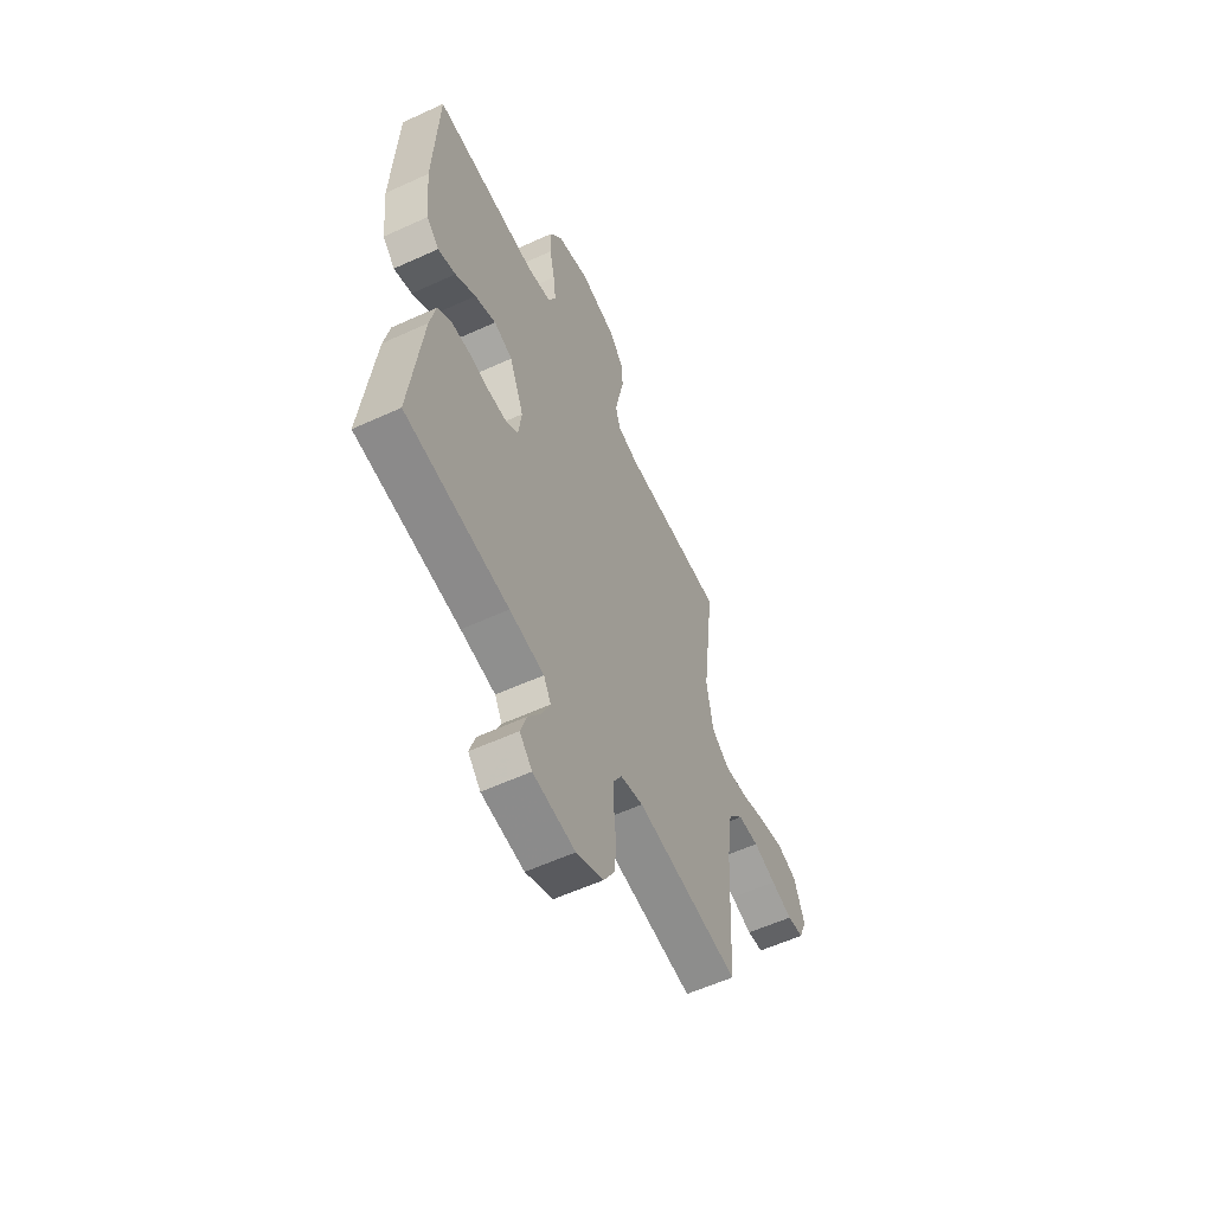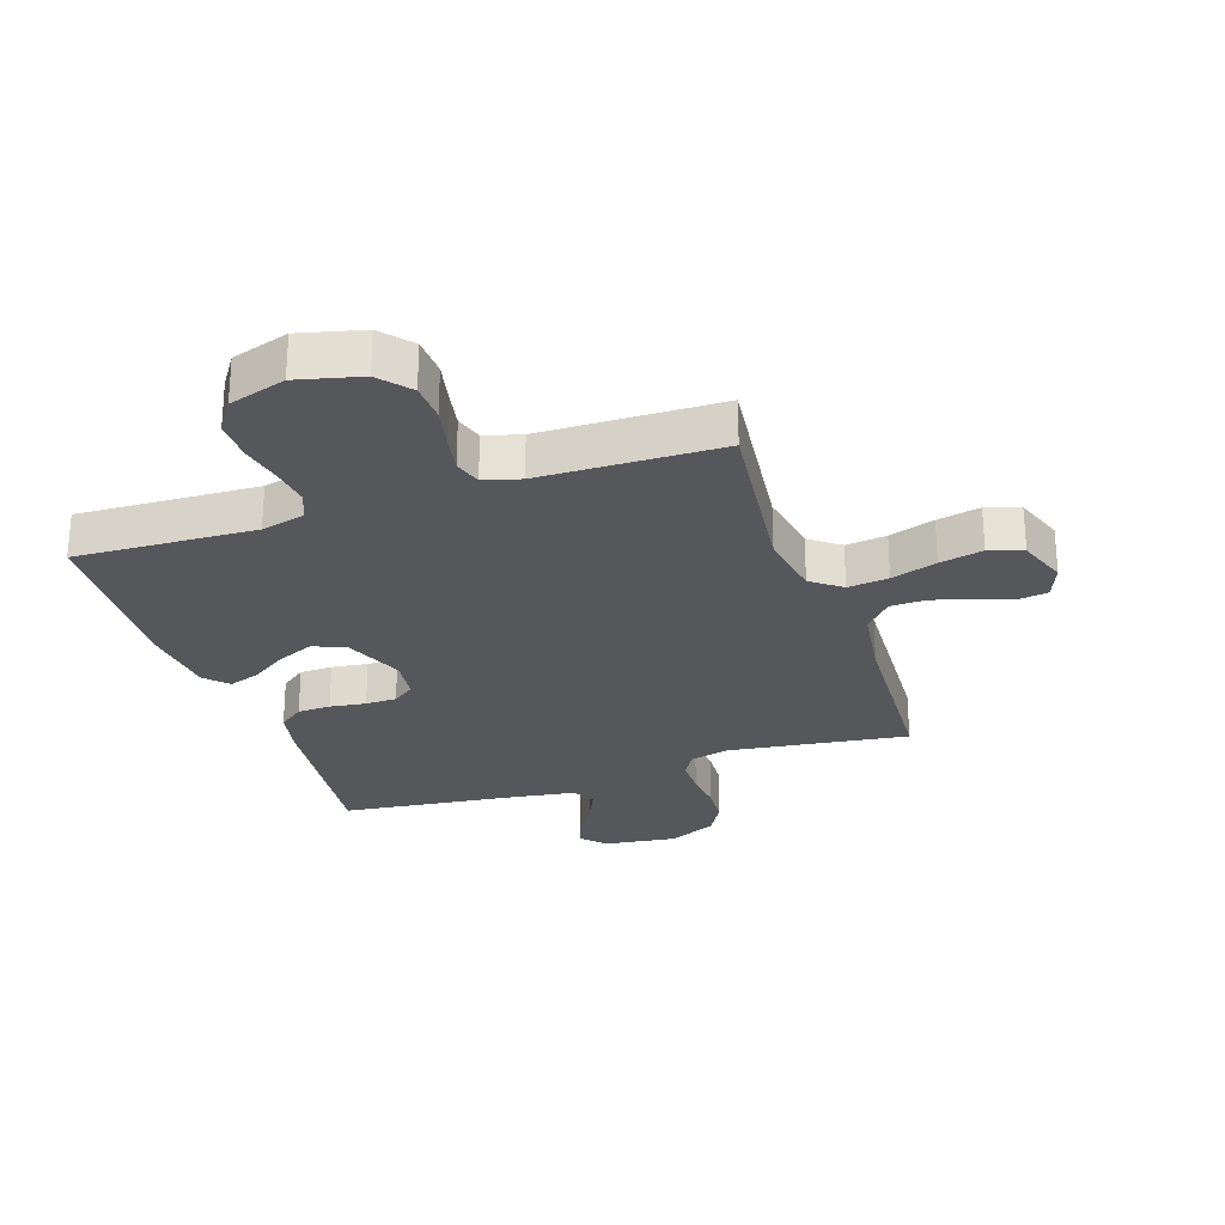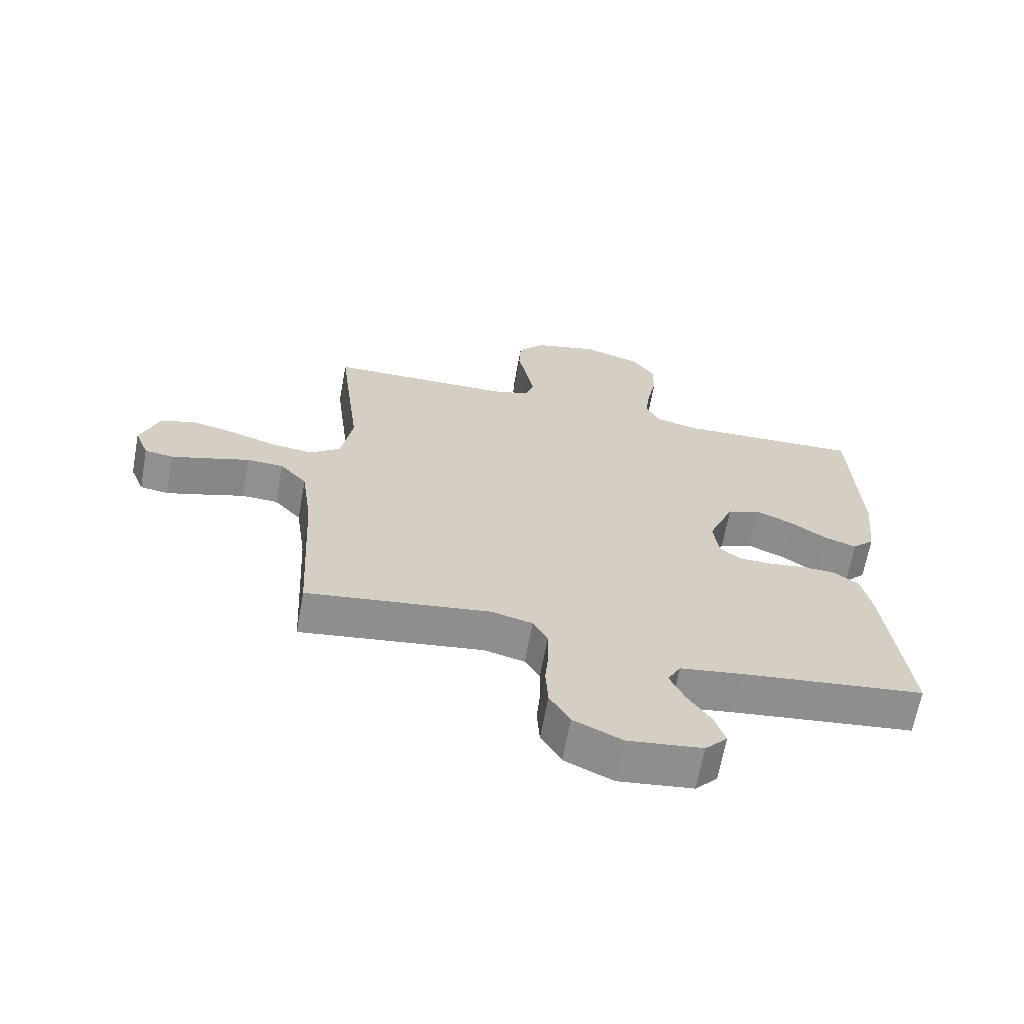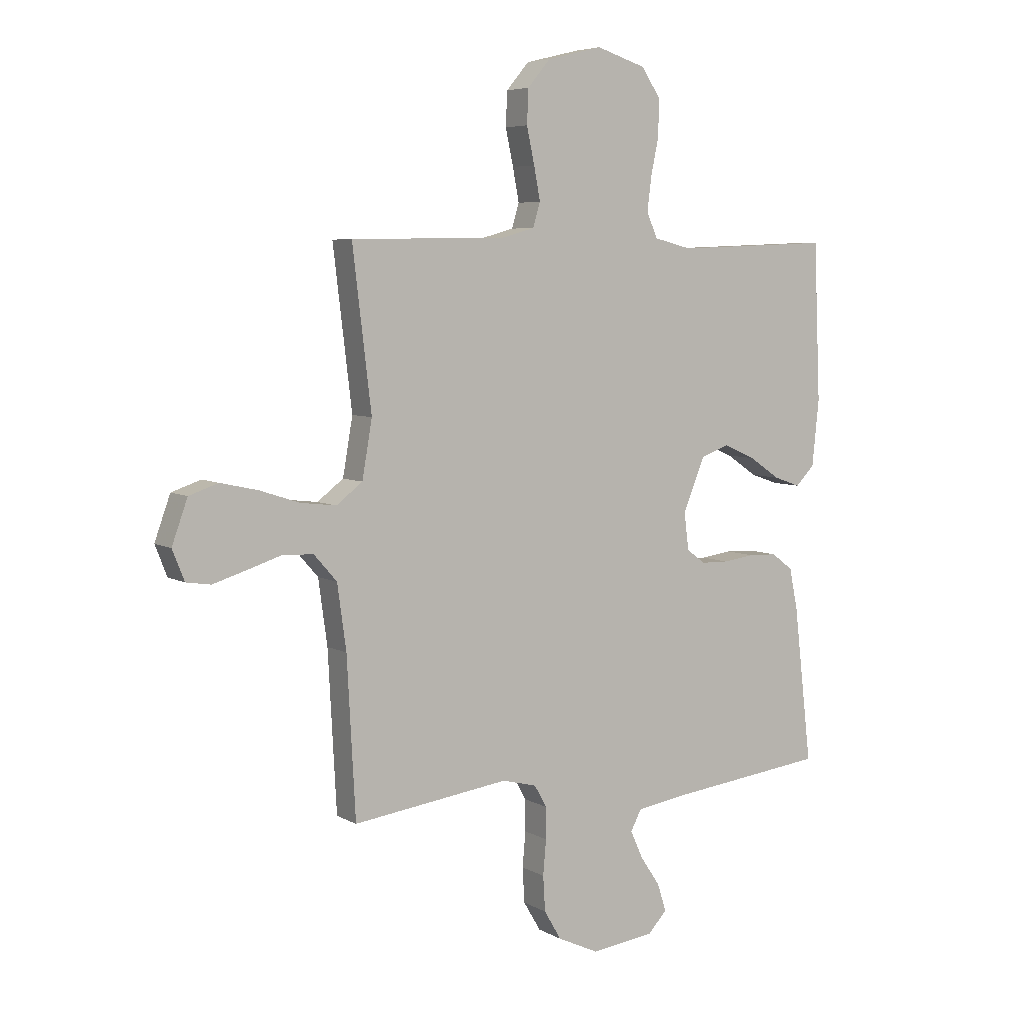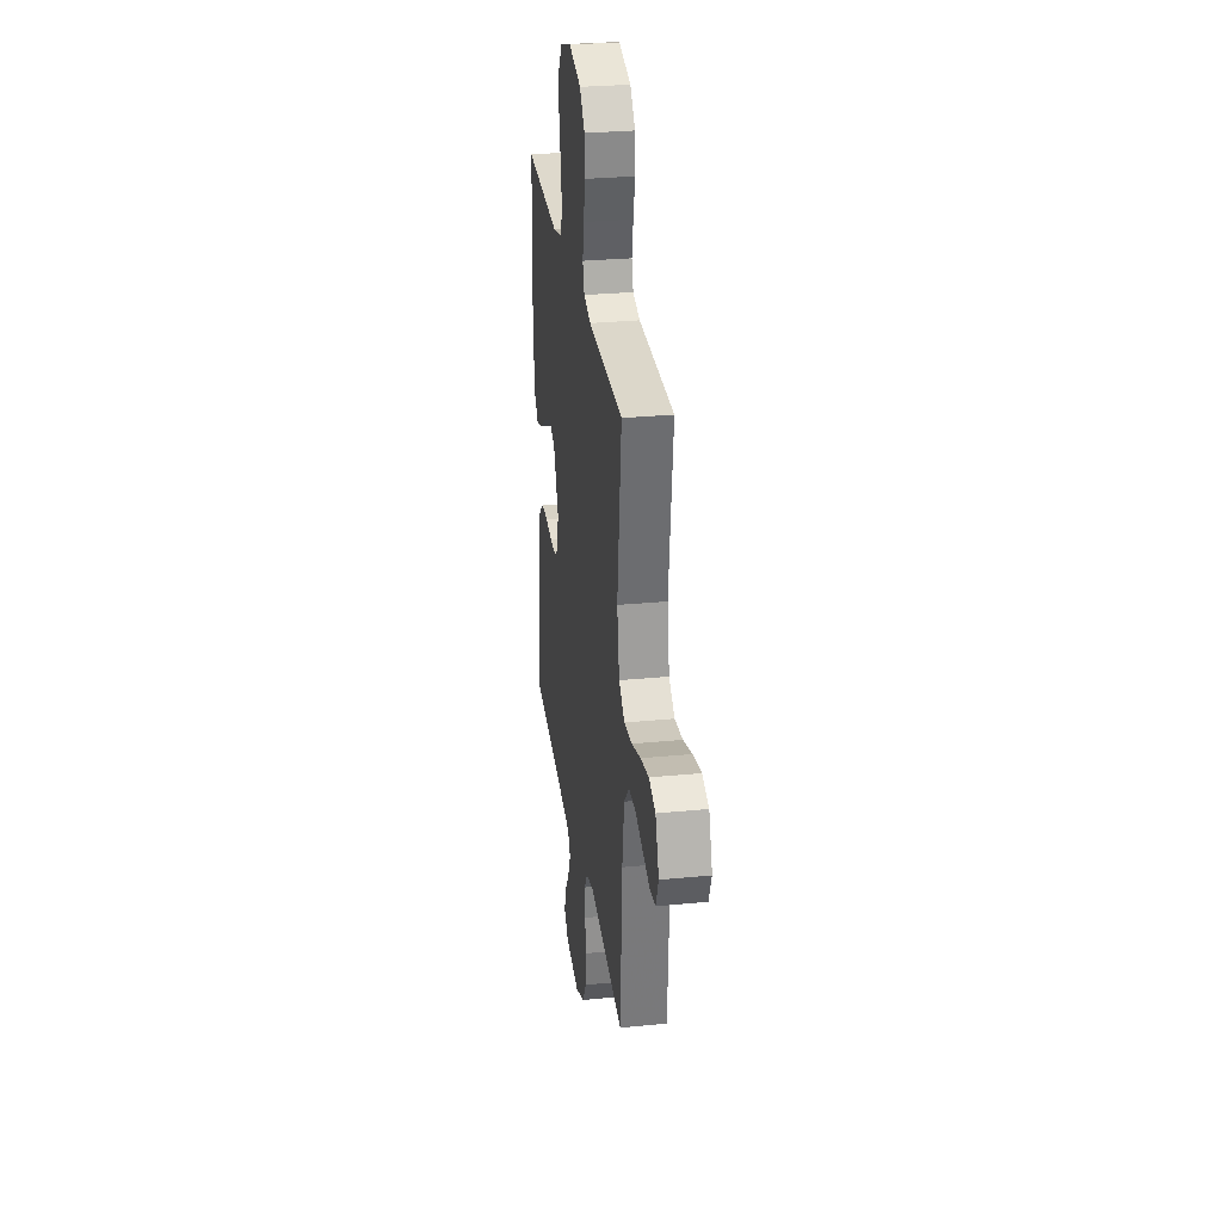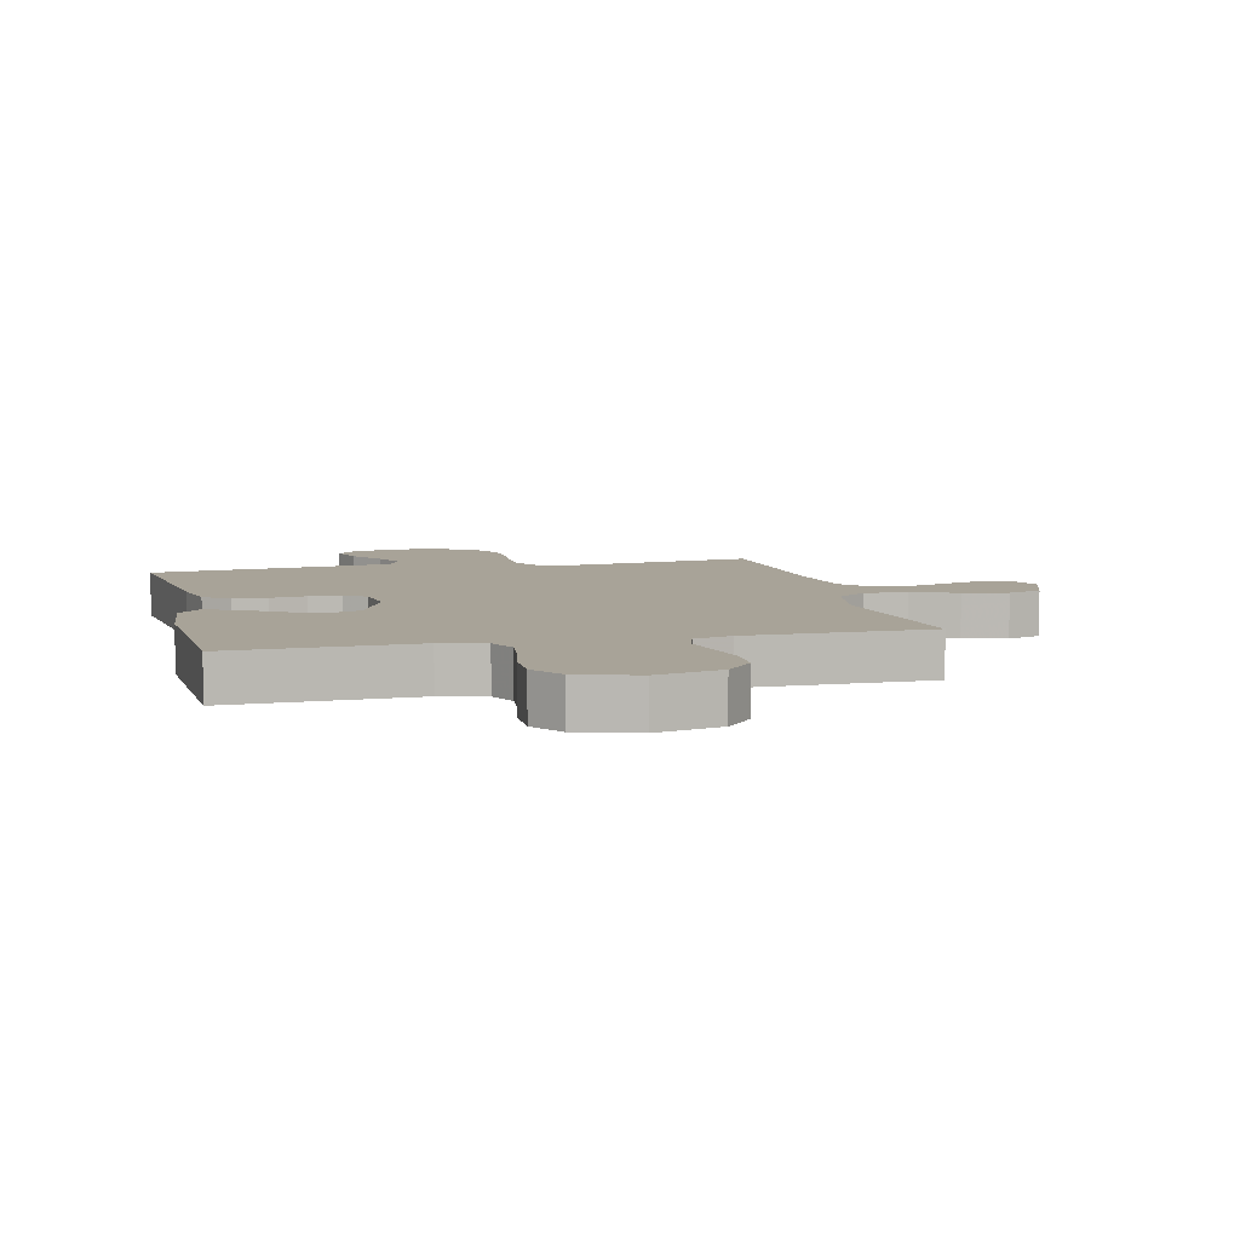
<metadata>
{"format":"obj","ext":"obj","renderer":"f3d","projection":"perspective","resolution":1024,"background":"white","views":[{"elev":-58.0,"azim":-64.6,"up":"+Z"},{"elev":-26.6,"azim":18.6,"up":"+Y"},{"elev":-65.7,"azim":169.7,"up":"+Z"},{"elev":6.0,"azim":147.9,"up":"+Z"},{"elev":29.5,"azim":81.8,"up":"+Z"},{"elev":6.9,"azim":-13.4,"up":"+Y"}]}
</metadata>
<code>
v -0.5 0.07 0.5
v -0.2 0.07 0.488
v -0.128 0.07 0.506
v -0.107 0.07 0.553
v -0.115 0.07 0.617
v -0.13 0.07 0.689
v -0.131 0.07 0.758
v -0.095 0.07 0.812
v 0 0.07 0.842
v 0.106 0.07 0.816
v 0.149 0.07 0.765
v 0.152 0.07 0.7
v 0.137 0.07 0.631
v 0.125 0.07 0.568
v 0.139 0.07 0.522
v 0.2 0.07 0.505
v 0.5 0.07 0.5
v 0.464 0.07 0.2
v 0.483 0.07 0.091
v 0.533 0.07 0.053
v 0.601 0.07 0.061
v 0.677 0.07 0.086
v 0.749 0.07 0.102
v 0.805 0.07 0.083
v 0.835 0.07 0
v 0.812 0.07 -0.058
v 0.765 0.07 -0.065
v 0.703 0.07 -0.046
v 0.637 0.07 -0.025
v 0.577 0.07 -0.027
v 0.533 0.07 -0.077
v 0.516 0.07 -0.2
v 0.5 0.07 -0.5
v 0.2 0.07 -0.46
v 0.134 0.07 -0.477
v 0.11 0.07 -0.519
v 0.11 0.07 -0.579
v 0.116 0.07 -0.646
v 0.112 0.07 -0.713
v 0.079 0.07 -0.769
v 0 0.07 -0.806
v -0.122 0.07 -0.791
v -0.158 0.07 -0.752
v -0.141 0.07 -0.699
v -0.103 0.07 -0.642
v -0.079 0.07 -0.589
v -0.1 0.07 -0.55
v -0.2 0.07 -0.535
v -0.5 0.07 -0.5
v -0.465 0.07 -0.2
v -0.449 0.07 -0.123
v -0.408 0.07 -0.092
v -0.353 0.07 -0.09
v -0.293 0.07 -0.098
v -0.241 0.07 -0.097
v -0.205 0.07 -0.071
v -0.196 0.07 0
v -0.238 0.07 0.102
v -0.292 0.07 0.122
v -0.353 0.07 0.095
v -0.412 0.07 0.055
v -0.464 0.07 0.037
v -0.5 0.07 0.074
v -0.513 0.07 0.2
v -0.5 0 0.5
v -0.2 0 0.488
v -0.128 0 0.506
v -0.107 0 0.553
v -0.115 0 0.617
v -0.13 0 0.689
v -0.131 0 0.758
v -0.095 0 0.812
v 0 0 0.842
v 0.106 0 0.816
v 0.149 0 0.765
v 0.152 0 0.7
v 0.137 0 0.631
v 0.125 0 0.568
v 0.139 0 0.522
v 0.2 0 0.505
v 0.5 0 0.5
v 0.464 0 0.2
v 0.483 0 0.091
v 0.533 0 0.053
v 0.601 0 0.061
v 0.677 0 0.086
v 0.749 0 0.102
v 0.805 0 0.083
v 0.835 0 0
v 0.812 0 -0.058
v 0.765 0 -0.065
v 0.703 0 -0.046
v 0.637 0 -0.025
v 0.577 0 -0.027
v 0.533 0 -0.077
v 0.516 0 -0.2
v 0.5 0 -0.5
v 0.2 0 -0.46
v 0.134 0 -0.477
v 0.11 0 -0.519
v 0.11 0 -0.579
v 0.116 0 -0.646
v 0.112 0 -0.713
v 0.079 0 -0.769
v 0 0 -0.806
v -0.122 0 -0.791
v -0.158 0 -0.752
v -0.141 0 -0.699
v -0.103 0 -0.642
v -0.079 0 -0.589
v -0.1 0 -0.55
v -0.2 0 -0.535
v -0.5 0 -0.5
v -0.465 0 -0.2
v -0.449 0 -0.123
v -0.408 0 -0.092
v -0.353 0 -0.09
v -0.293 0 -0.098
v -0.241 0 -0.097
v -0.205 0 -0.071
v -0.196 0 0
v -0.238 0 0.102
v -0.292 0 0.122
v -0.353 0 0.095
v -0.412 0 0.055
v -0.464 0 0.037
v -0.5 0 0.074
v -0.513 0 0.2
f 64 1 2
f 63 64 2
f 62 63 2
f 61 62 2
f 60 61 2
f 59 60 2 3
f 58 59 3 4
f 57 58 4
f 56 57 4
f 52 53 54
f 51 52 54
f 50 51 54
f 49 50 54
f 48 49 54
f 47 48 54 55
f 46 47 55 56
f 43 44 45
f 42 43 45
f 41 42 45
f 40 41 45
f 39 40 45
f 38 39 45
f 37 38 45
f 36 37 45 46
f 46 56 4
f 36 46 4
f 35 36 4
f 32 33 34
f 35 4 5
f 34 35 5
f 32 34 5
f 31 32 5
f 27 28 29
f 26 27 29
f 25 26 29
f 24 25 29
f 23 24 29
f 22 23 29
f 21 22 29
f 20 21 29 30
f 19 20 30 31
f 16 17 18
f 15 16 18 19
f 11 12 13
f 10 11 13
f 9 10 13
f 8 9 13
f 7 8 13
f 6 7 13
f 5 6 13
f 5 13 14
f 15 19 31 5
f 5 14 15
f 66 65 128
f 66 128 127
f 66 127 126
f 66 126 125
f 66 125 124
f 67 66 124 123
f 68 67 123 122
f 68 122 121
f 68 121 120
f 118 117 116
f 118 116 115
f 118 115 114
f 118 114 113
f 118 113 112
f 119 118 112 111
f 120 119 111 110
f 109 108 107
f 109 107 106
f 109 106 105
f 109 105 104
f 109 104 103
f 109 103 102
f 109 102 101
f 110 109 101 100
f 68 120 110
f 68 110 100
f 68 100 99
f 98 97 96
f 69 68 99
f 69 99 98
f 69 98 96
f 69 96 95
f 93 92 91
f 93 91 90
f 93 90 89
f 93 89 88
f 93 88 87
f 93 87 86
f 93 86 85
f 94 93 85 84
f 95 94 84 83
f 82 81 80
f 83 82 80 79
f 77 76 75
f 77 75 74
f 77 74 73
f 77 73 72
f 77 72 71
f 77 71 70
f 77 70 69
f 78 77 69
f 69 95 83 79
f 79 78 69
f 1 65 66 2
f 2 66 67 3
f 3 67 68 4
f 4 68 69 5
f 5 69 70 6
f 6 70 71 7
f 7 71 72 8
f 8 72 73 9
f 9 73 74 10
f 10 74 75 11
f 11 75 76 12
f 12 76 77 13
f 13 77 78 14
f 14 78 79 15
f 15 79 80 16
f 16 80 81 17
f 17 81 82 18
f 18 82 83 19
f 19 83 84 20
f 20 84 85 21
f 21 85 86 22
f 22 86 87 23
f 23 87 88 24
f 24 88 89 25
f 25 89 90 26
f 26 90 91 27
f 27 91 92 28
f 28 92 93 29
f 29 93 94 30
f 30 94 95 31
f 31 95 96 32
f 32 96 97 33
f 33 97 98 34
f 34 98 99 35
f 35 99 100 36
f 36 100 101 37
f 37 101 102 38
f 38 102 103 39
f 39 103 104 40
f 40 104 105 41
f 41 105 106 42
f 42 106 107 43
f 43 107 108 44
f 44 108 109 45
f 45 109 110 46
f 46 110 111 47
f 47 111 112 48
f 48 112 113 49
f 49 113 114 50
f 50 114 115 51
f 51 115 116 52
f 52 116 117 53
f 53 117 118 54
f 54 118 119 55
f 55 119 120 56
f 56 120 121 57
f 57 121 122 58
f 58 122 123 59
f 59 123 124 60
f 60 124 125 61
f 61 125 126 62
f 62 126 127 63
f 63 127 128 64
f 64 128 65 1

</code>
